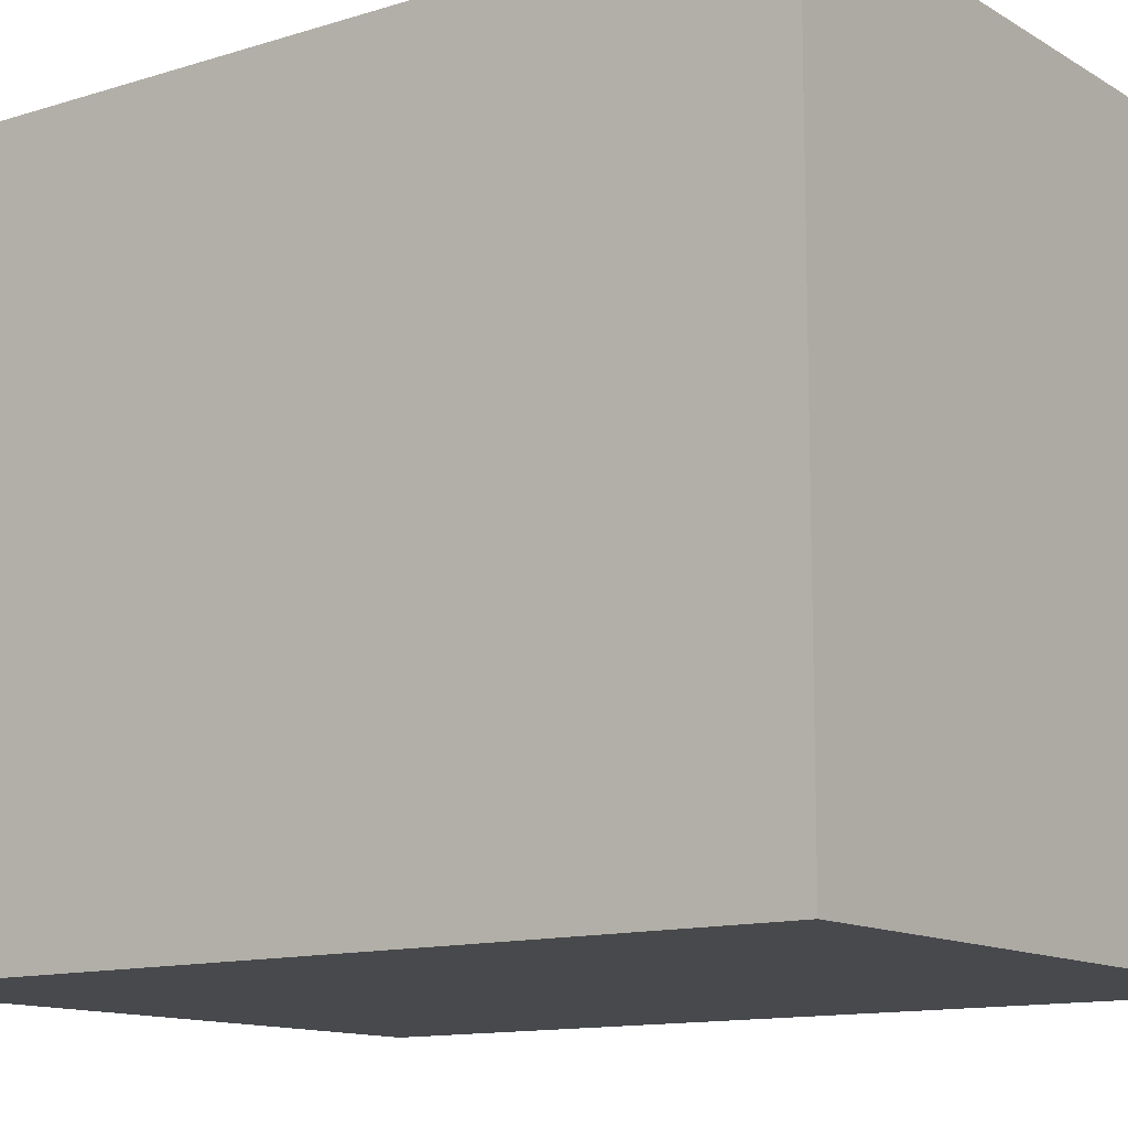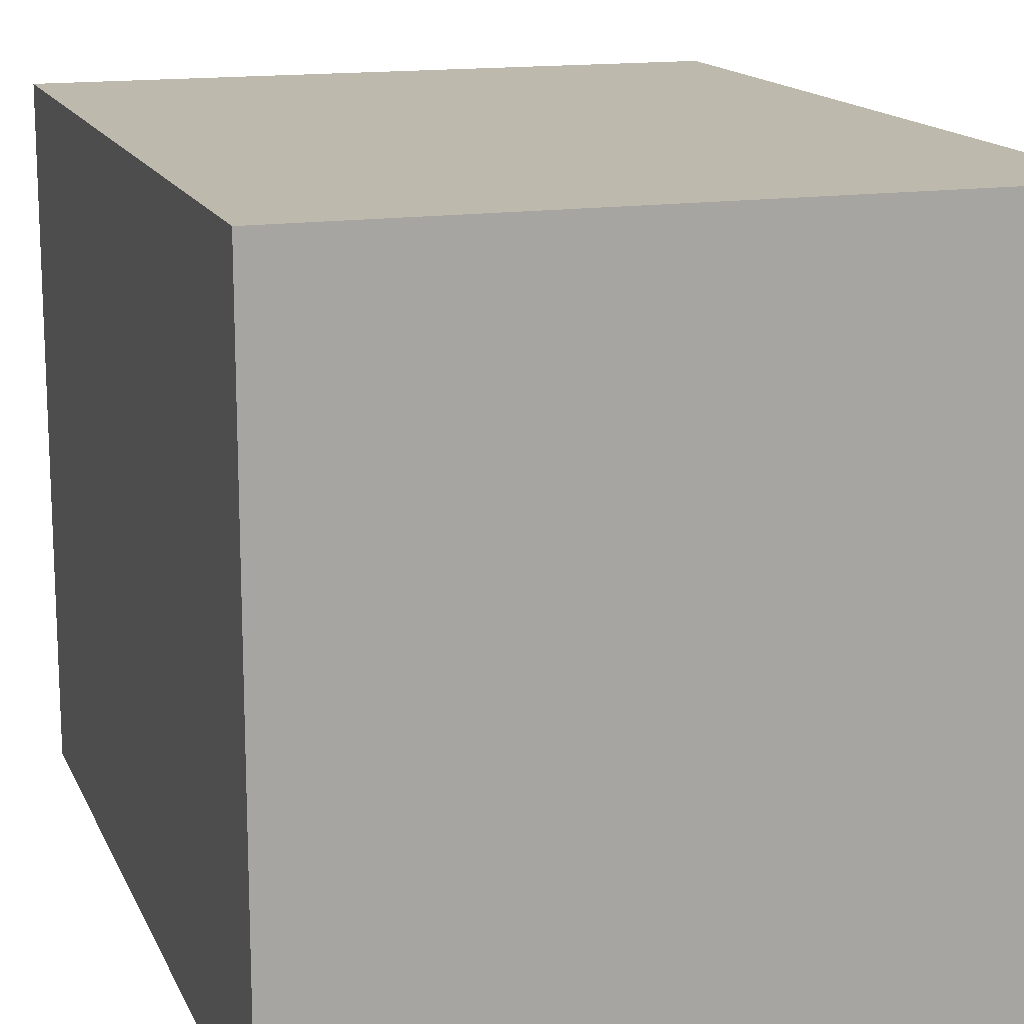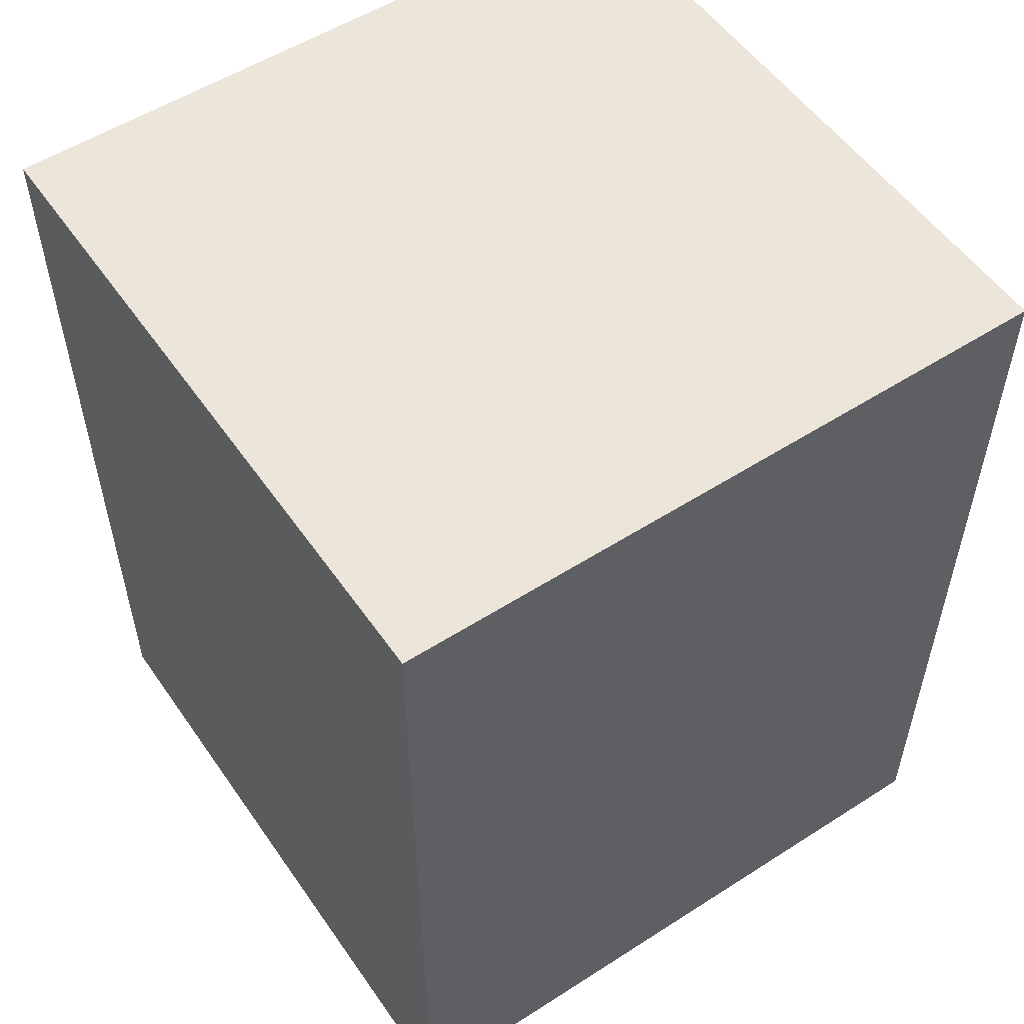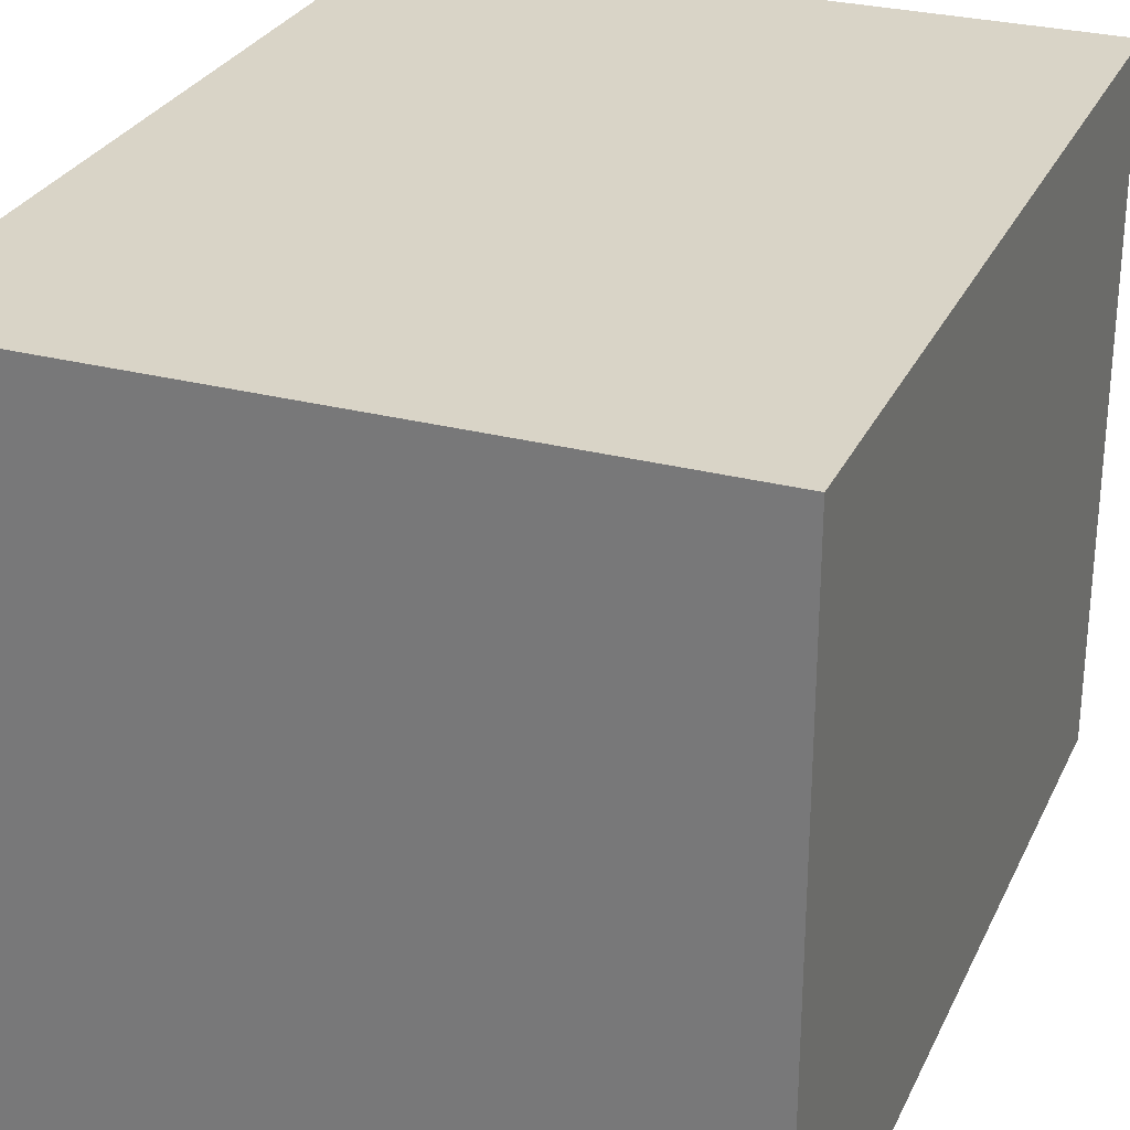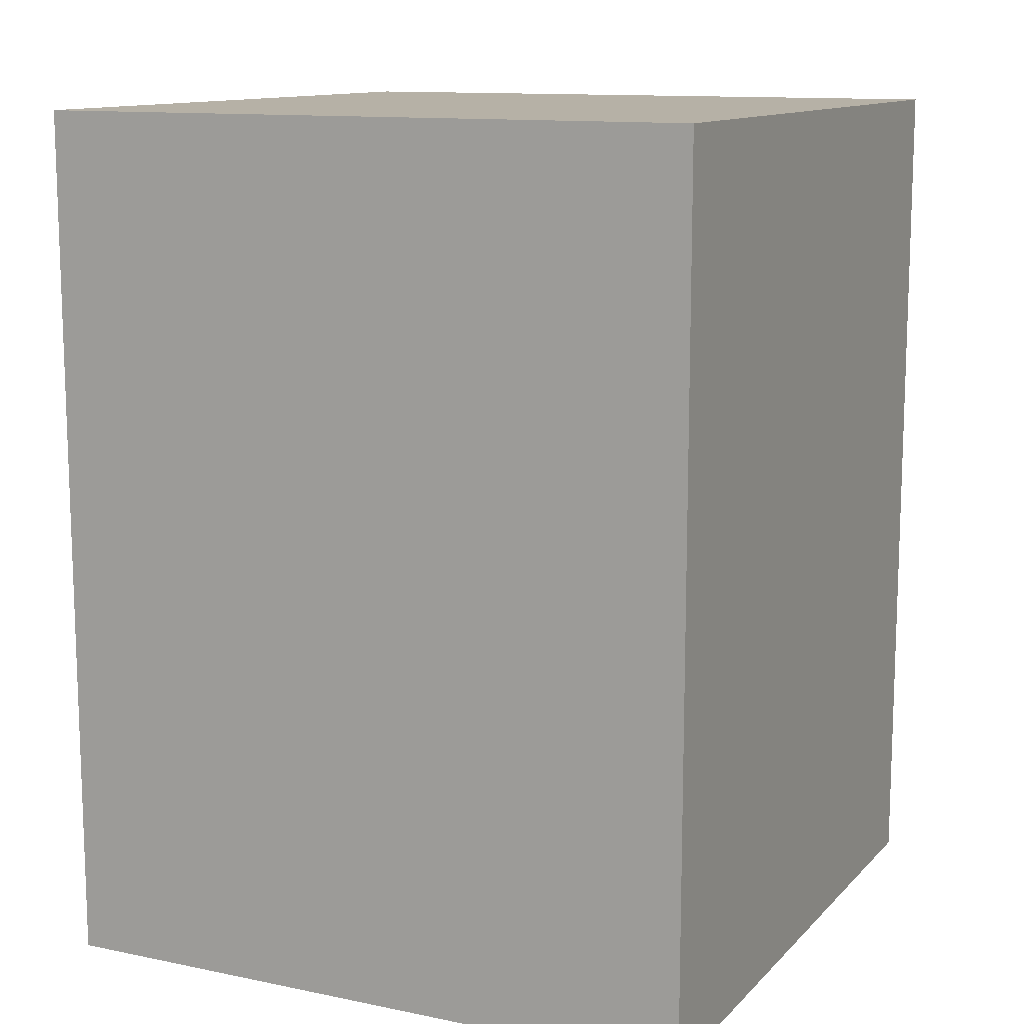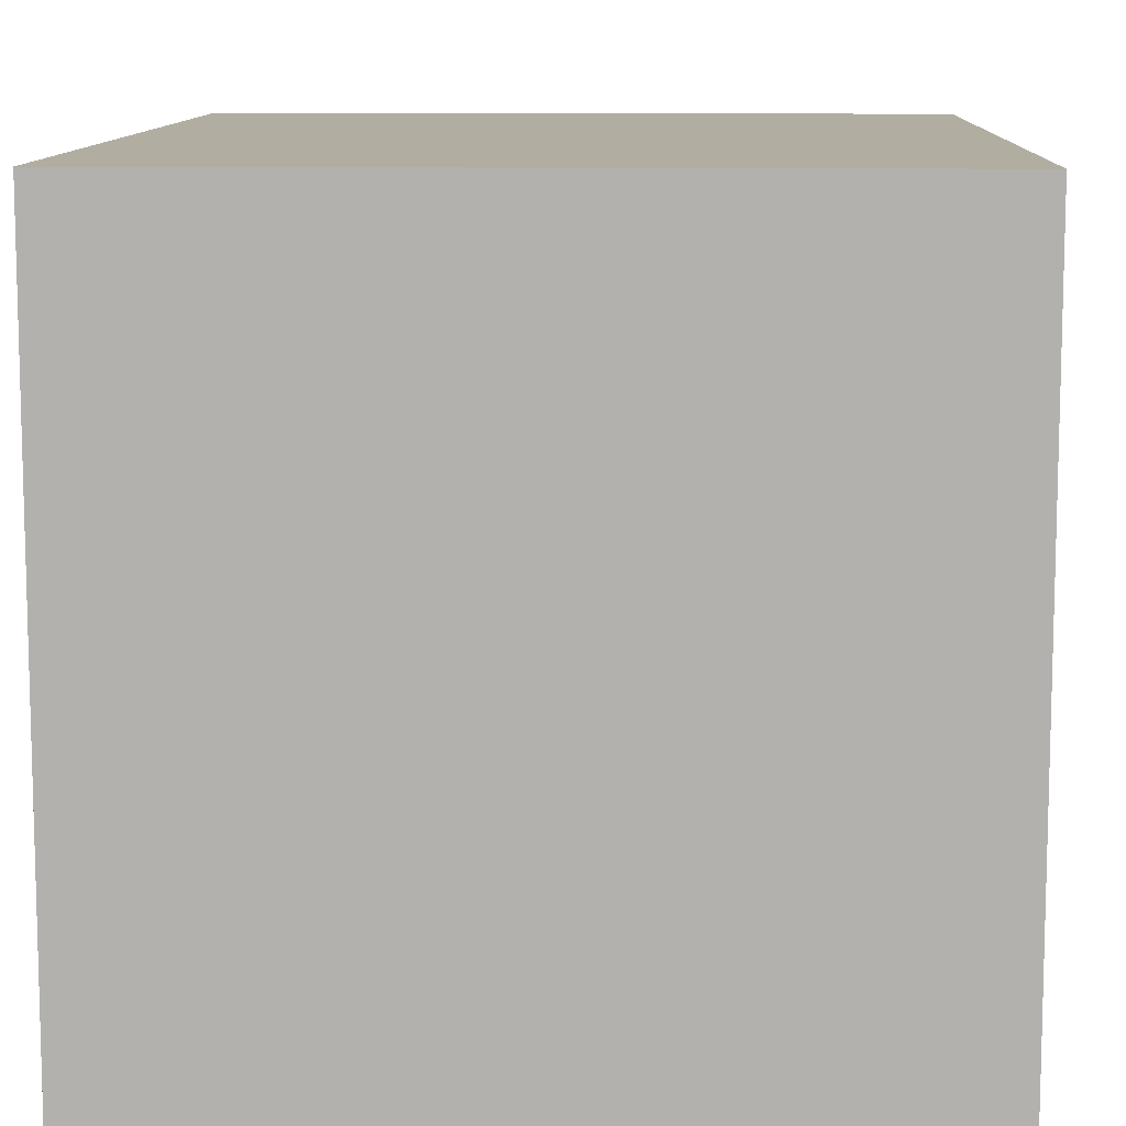
<metadata>
{"format":"obj","ext":"obj","renderer":"f3d","projection":"perspective","resolution":1024,"background":"white","views":[{"elev":-12.4,"azim":-53.8,"up":"+Z"},{"elev":15.0,"azim":162.2,"up":"+Z"},{"elev":54.2,"azim":145.8,"up":"+Y"},{"elev":28.5,"azim":21.4,"up":"+Z"},{"elev":12.1,"azim":-64.1,"up":"+Y"},{"elev":10.4,"azim":-177.8,"up":"+Z"}]}
</metadata>
<code>
v  12.31 27.92 -28.59
v  -12.31 27.92 -28.59
v  12.31 27.92 -3.97
v  -12.31 27.92 -3.97
v  12.31 -4.043 -3.97
v  -12.31 -4.043 -3.97
v  12.31 -4.043 -28.59
v  -12.31 -4.043 -28.59
f 1 2 3
f 4 3 2
f 3 4 5
f 6 5 4
f 5 6 7
f 8 7 6
f 7 8 1
f 2 1 8
f 7 1 5
f 3 5 1
f 2 8 4
f 6 4 8

</code>
